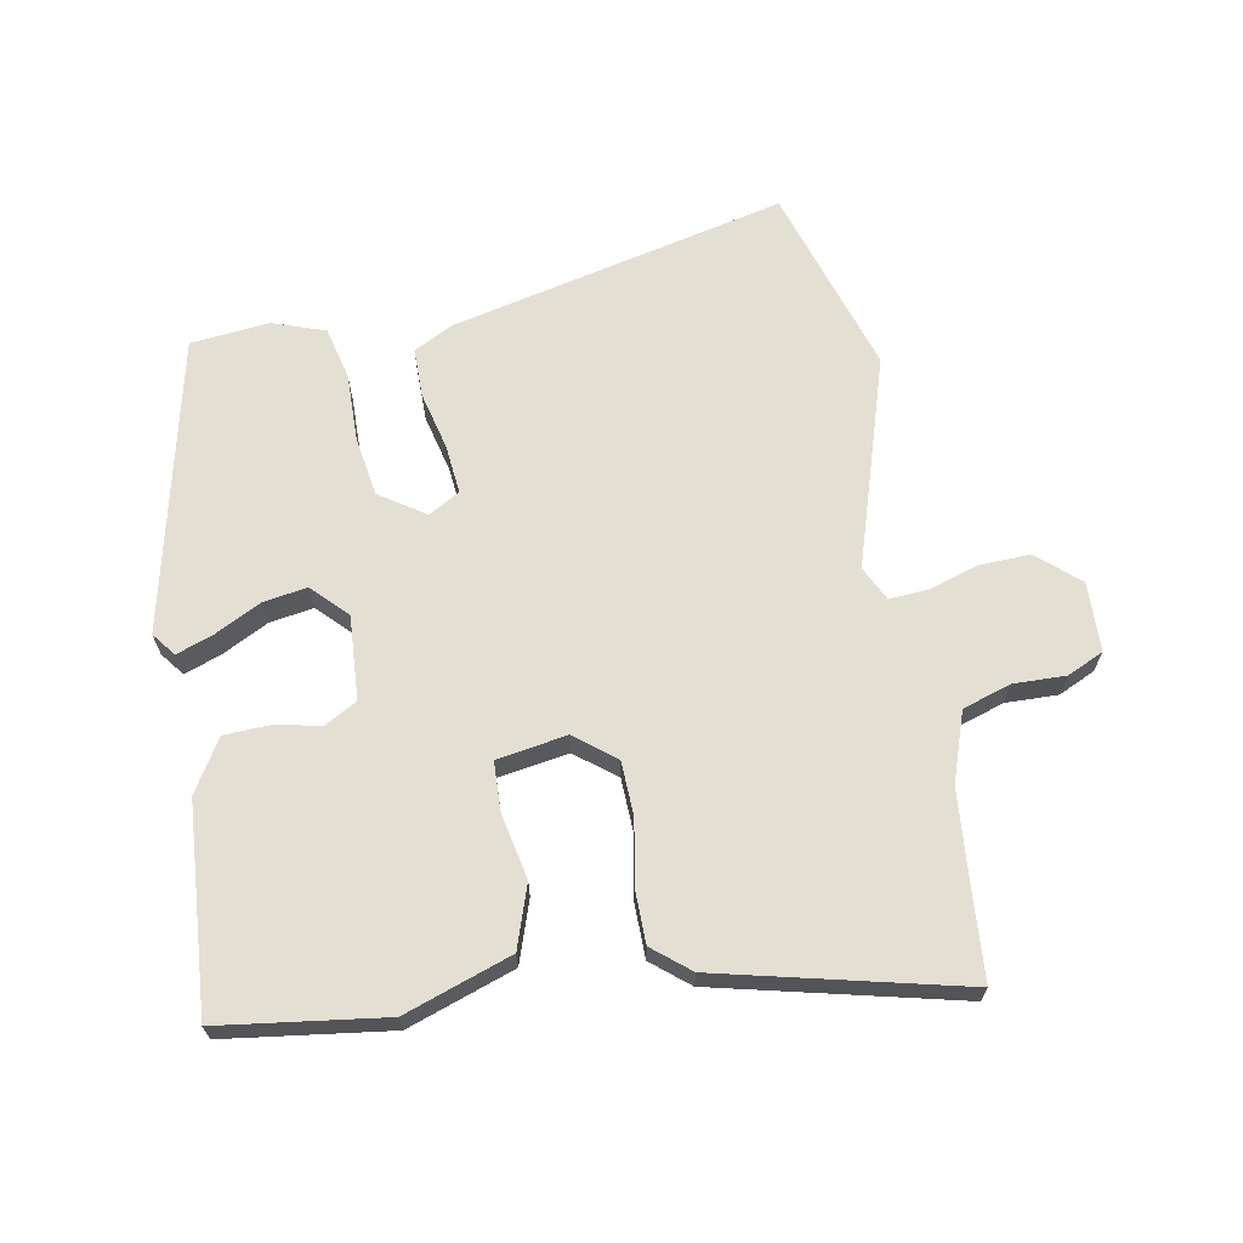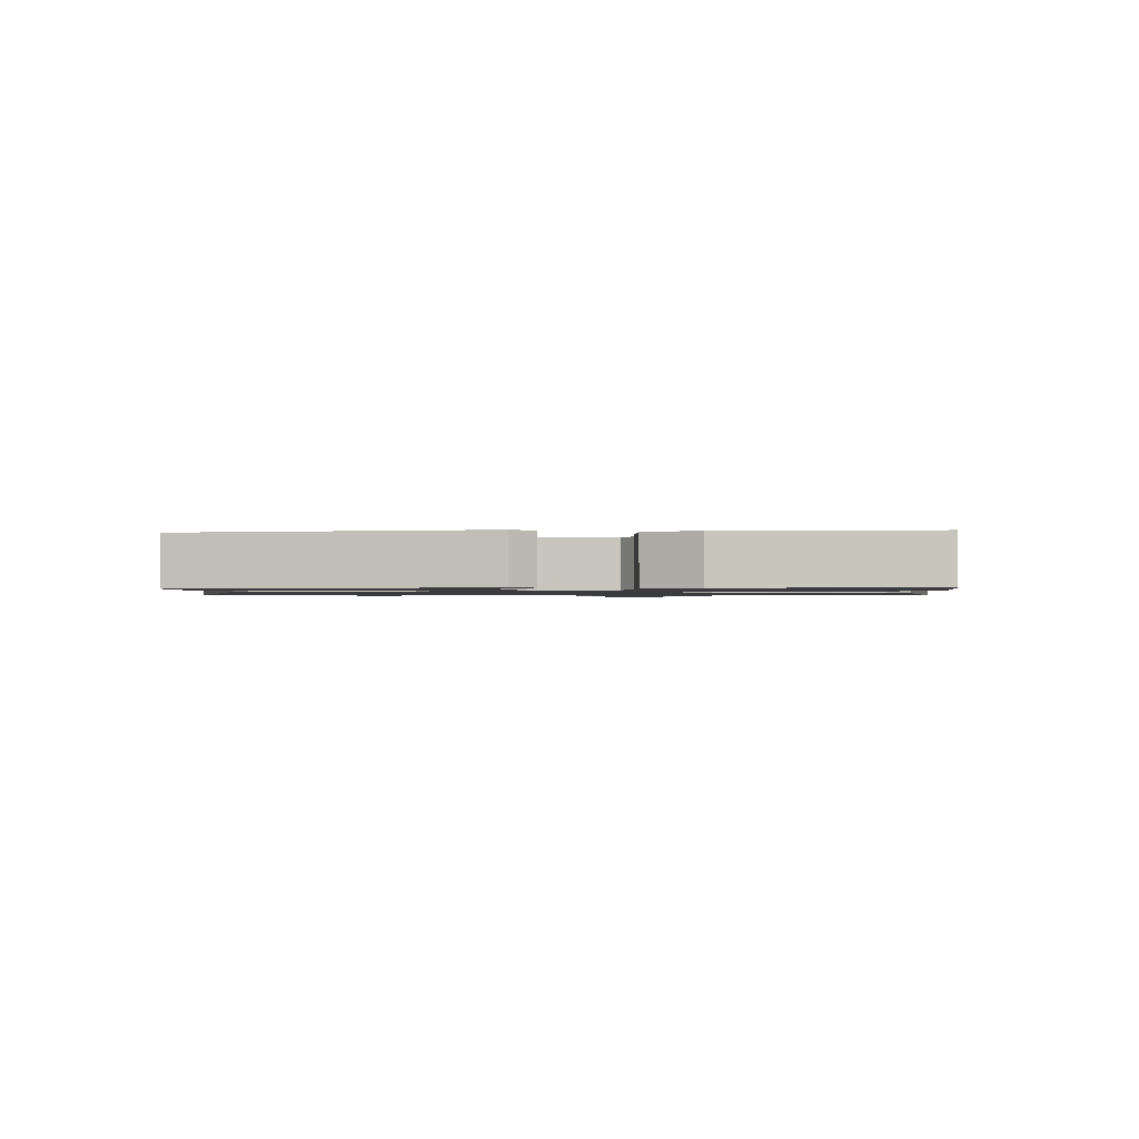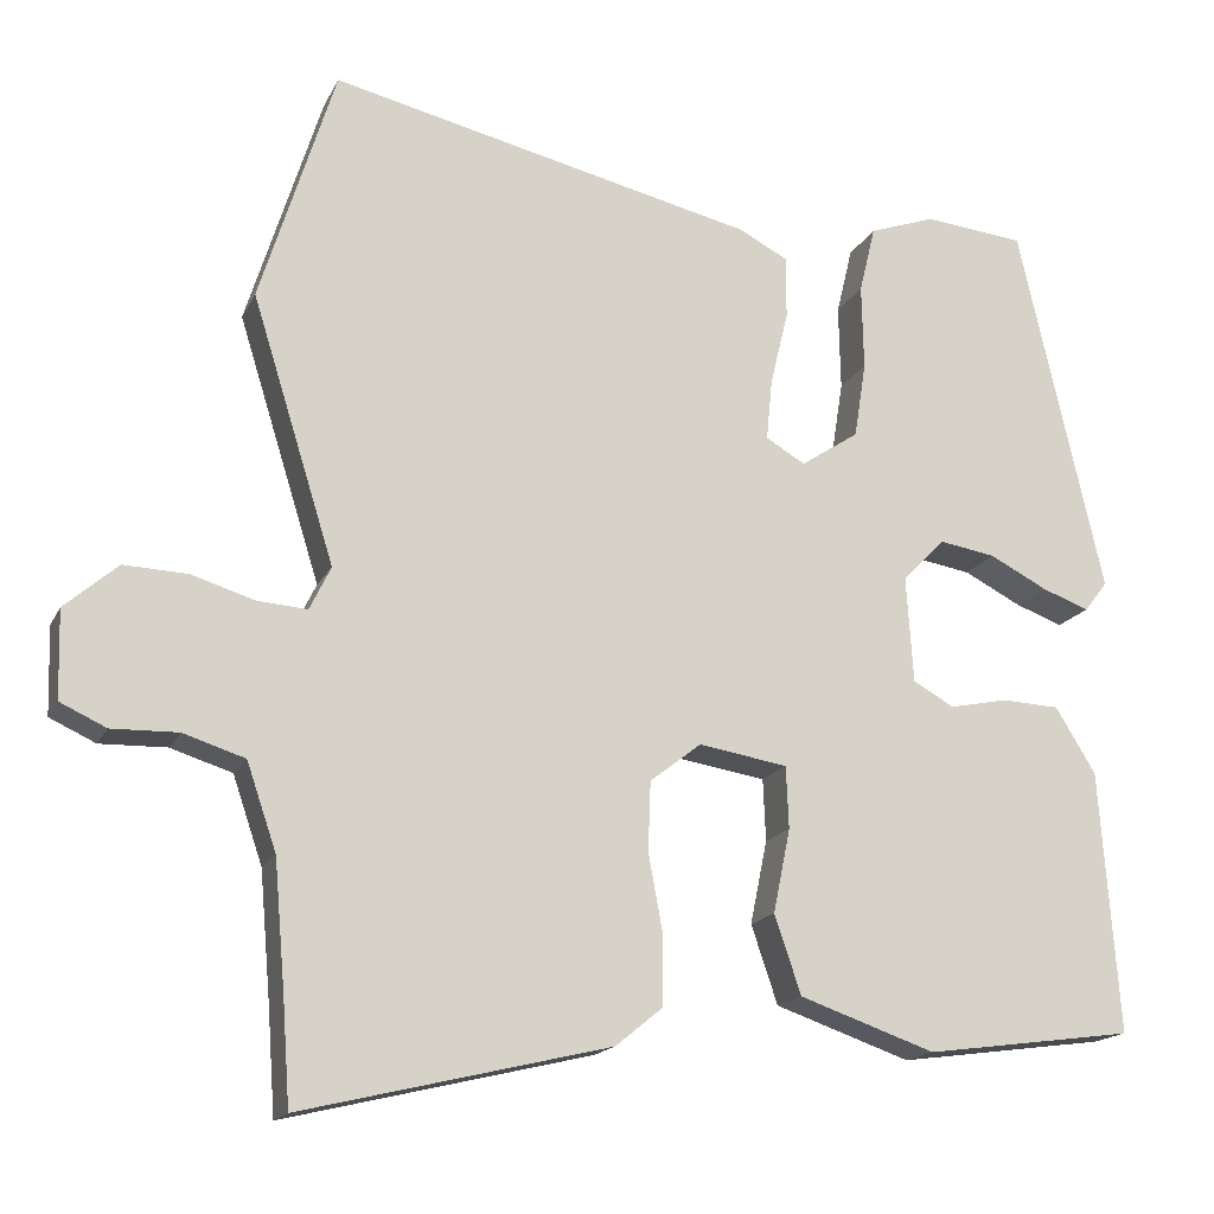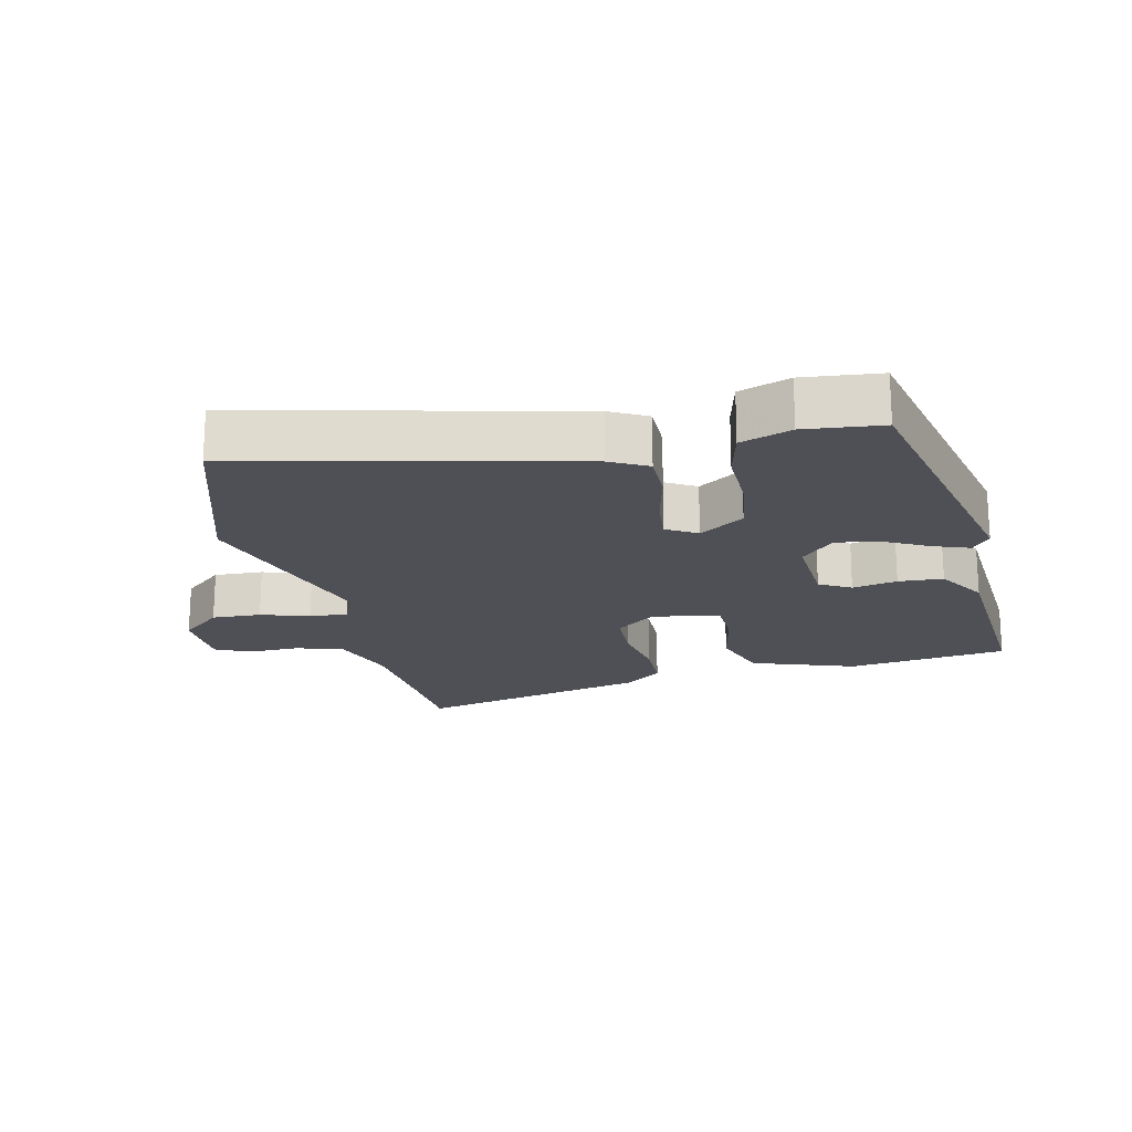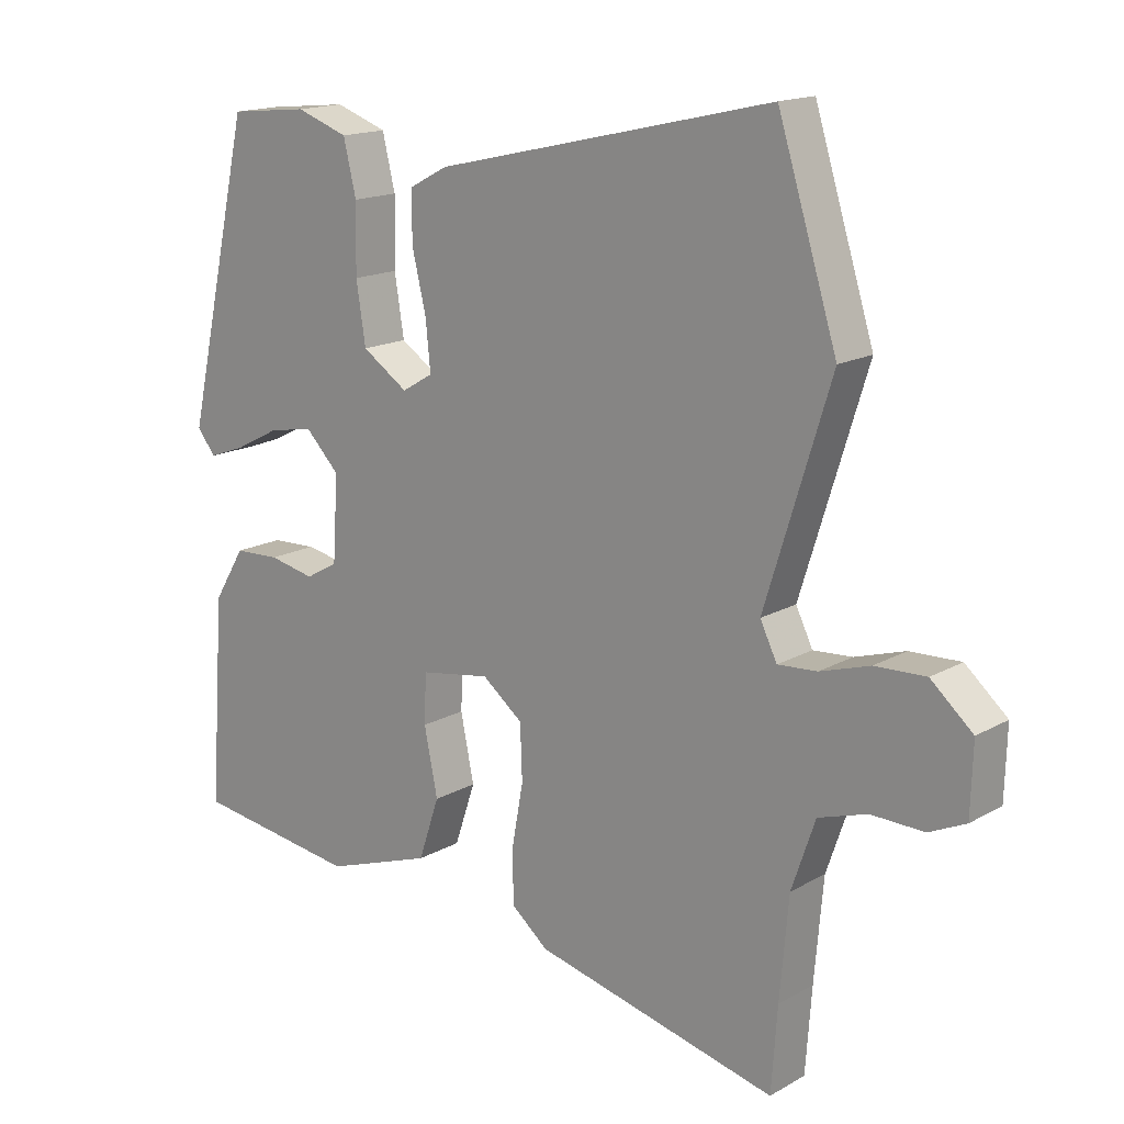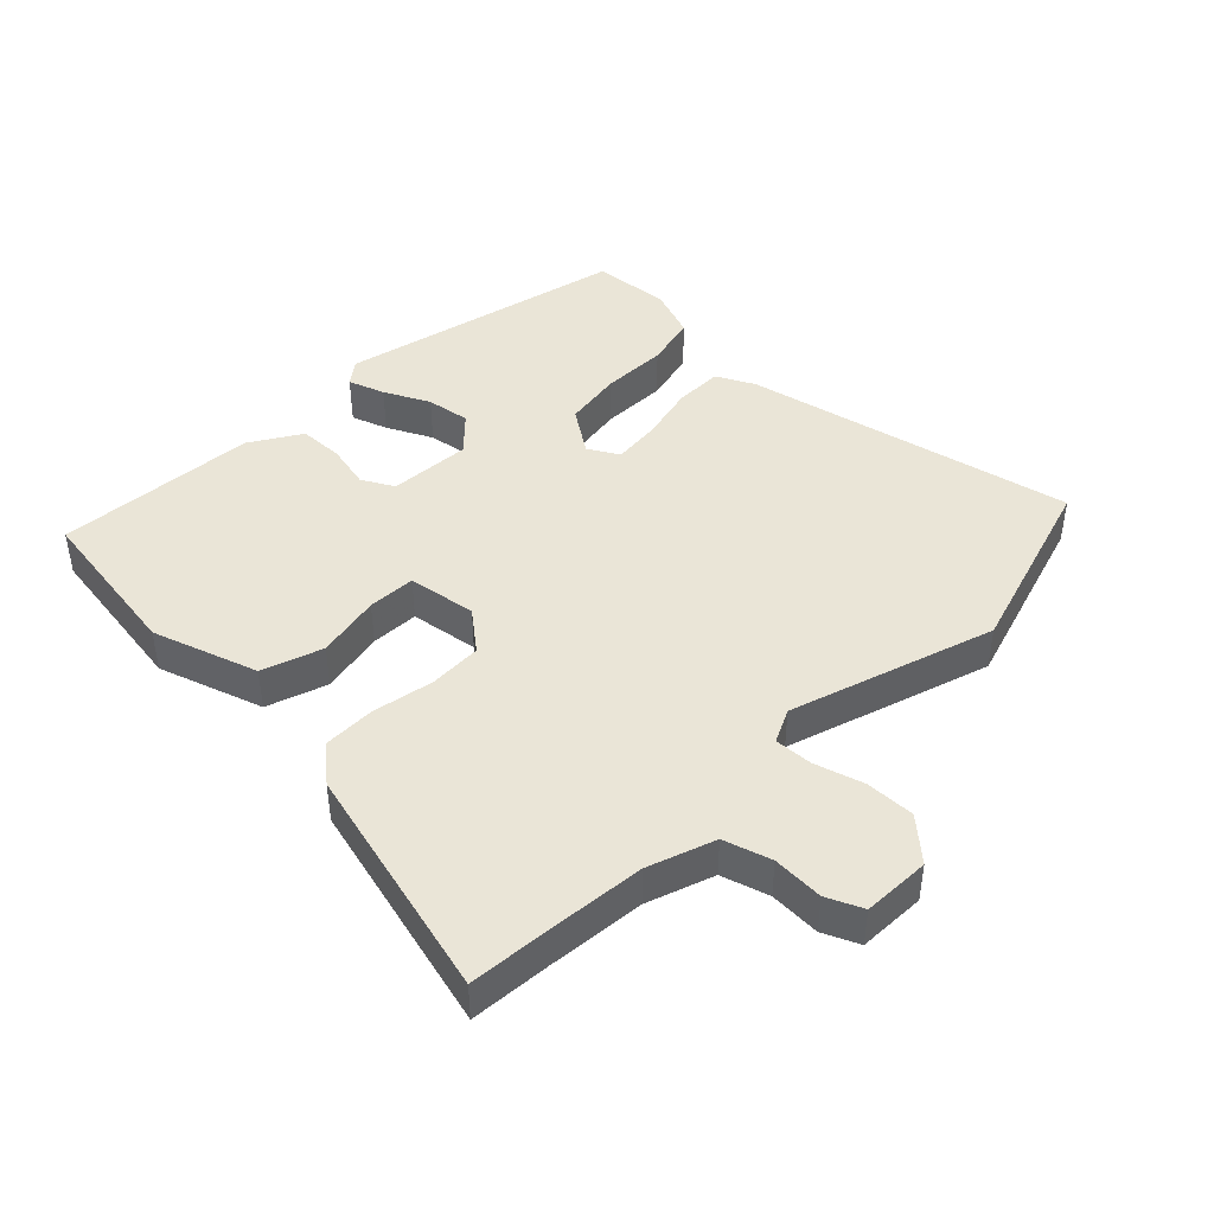
<metadata>
{"format":"obj","ext":"obj","renderer":"f3d","projection":"perspective","resolution":1024,"background":"white","views":[{"elev":66.7,"azim":169.6,"up":"+Y"},{"elev":-1.2,"azim":89.4,"up":"+Y"},{"elev":-16.7,"azim":-19.0,"up":"+Z"},{"elev":-19.4,"azim":12.7,"up":"+Y"},{"elev":16.1,"azim":-139.1,"up":"+Z"},{"elev":44.1,"azim":-135.0,"up":"+Y"}]}
</metadata>
<code>
v -0.56 0.07 0.309
v -0.472 0.07 0.589
v 0.028 0.07 0.473
v 0.085 0.07 0.443
v 0.085 0.07 0.37
v 0.064 0.07 0.283
v 0.057 0.07 0.211
v 0.103 0.07 0.184
v 0.171 0.07 0.229
v 0.185 0.07 0.318
v 0.183 0.07 0.418
v 0.202 0.07 0.497
v 0.279 0.07 0.524
v 0.397 0.07 0.512
v 0.496 0.07 0.075
v 0.469 0.07 0.04
v 0.414 0.07 0.06
v 0.346 0.07 0.095
v 0.28 0.07 0.106
v 0.23 0.07 0.055
v 0.238 0.07 -0.07
v 0.286 0.07 -0.097
v 0.354 0.07 -0.083
v 0.422 0.07 -0.086
v 0.469 0.07 -0.163
v 0.491 0.07 -0.47
v 0.246 0.07 -0.503
v 0.087 0.07 -0.448
v 0.056 0.07 -0.356
v 0.076 0.07 -0.258
v 0.073 0.07 -0.185
v -0.031 0.07 -0.168
v -0.091 0.07 -0.215
v -0.094 0.07 -0.296
v -0.077 0.07 -0.389
v -0.078 0.07 -0.469
v -0.133 0.07 -0.514
v -0.493 0.07 -0.6
v -0.502 0.07 -0.476
v -0.515 0.07 -0.328
v -0.55 0.07 -0.226
v -0.622 0.07 -0.203
v -0.7 0.07 -0.205
v -0.754 0.07 -0.18
v -0.757 0.07 -0.077
v -0.695 0.07 -0.023
v -0.62 0.07 -0.026
v -0.546 0.07 -0.049
v -0.488 0.07 -0.053
v -0.463 0.07 -0.002
v -0.56 0 0.309
v -0.472 0 0.589
v 0.028 0 0.473
v 0.085 0 0.443
v 0.085 0 0.37
v 0.064 0 0.283
v 0.057 0 0.211
v 0.103 0 0.184
v 0.171 0 0.229
v 0.185 0 0.318
v 0.183 0 0.418
v 0.202 0 0.497
v 0.279 0 0.524
v 0.397 0 0.512
v 0.496 0 0.075
v 0.469 0 0.04
v 0.414 0 0.06
v 0.346 0 0.095
v 0.28 0 0.106
v 0.23 0 0.055
v 0.238 0 -0.07
v 0.286 0 -0.097
v 0.354 0 -0.083
v 0.422 0 -0.086
v 0.469 0 -0.163
v 0.491 0 -0.47
v 0.246 0 -0.503
v 0.087 0 -0.448
v 0.056 0 -0.356
v 0.076 0 -0.258
v 0.073 0 -0.185
v -0.031 0 -0.168
v -0.091 0 -0.215
v -0.094 0 -0.296
v -0.077 0 -0.389
v -0.078 0 -0.469
v -0.133 0 -0.514
v -0.493 0 -0.6
v -0.502 0 -0.476
v -0.515 0 -0.328
v -0.55 0 -0.226
v -0.622 0 -0.203
v -0.7 0 -0.205
v -0.754 0 -0.18
v -0.757 0 -0.077
v -0.695 0 -0.023
v -0.62 0 -0.026
v -0.546 0 -0.049
v -0.488 0 -0.053
v -0.463 0 -0.002
f 46 47 48
f 45 46 48
f 44 45 48
f 43 44 48
f 42 43 48
f 41 42 48 49
f 40 41 49 50
f 37 38 39
f 36 37 39
f 35 36 39
f 34 35 39
f 39 40 50
f 34 39 50
f 33 34 50
f 28 29 30
f 27 28 30
f 26 27 30
f 25 26 30
f 24 25 30
f 23 24 30
f 22 23 30
f 21 22 30 31
f 20 21 31 32
f 16 17 18
f 15 16 18
f 14 15 18
f 13 14 18
f 12 13 18
f 11 12 18
f 10 11 18
f 9 10 18 19
f 20 32 33
f 19 20 33
f 9 19 33
f 8 9 33
f 4 5 6
f 3 4 6
f 2 3 6 7
f 33 50 1
f 8 33 1
f 7 8 1
f 1 2 7
f 98 97 96
f 98 96 95
f 98 95 94
f 98 94 93
f 98 93 92
f 99 98 92 91
f 100 99 91 90
f 89 88 87
f 89 87 86
f 89 86 85
f 89 85 84
f 100 90 89
f 100 89 84
f 100 84 83
f 80 79 78
f 80 78 77
f 80 77 76
f 80 76 75
f 80 75 74
f 80 74 73
f 80 73 72
f 81 80 72 71
f 82 81 71 70
f 68 67 66
f 68 66 65
f 68 65 64
f 68 64 63
f 68 63 62
f 68 62 61
f 68 61 60
f 69 68 60 59
f 83 82 70
f 83 70 69
f 83 69 59
f 83 59 58
f 56 55 54
f 56 54 53
f 57 56 53 52
f 51 100 83
f 51 83 58
f 51 58 57
f 57 52 51
f 1 51 52 2
f 2 52 53 3
f 3 53 54 4
f 4 54 55 5
f 5 55 56 6
f 6 56 57 7
f 7 57 58 8
f 8 58 59 9
f 9 59 60 10
f 10 60 61 11
f 11 61 62 12
f 12 62 63 13
f 13 63 64 14
f 14 64 65 15
f 15 65 66 16
f 16 66 67 17
f 17 67 68 18
f 18 68 69 19
f 19 69 70 20
f 20 70 71 21
f 21 71 72 22
f 22 72 73 23
f 23 73 74 24
f 24 74 75 25
f 25 75 76 26
f 26 76 77 27
f 27 77 78 28
f 28 78 79 29
f 29 79 80 30
f 30 80 81 31
f 31 81 82 32
f 32 82 83 33
f 33 83 84 34
f 34 84 85 35
f 35 85 86 36
f 36 86 87 37
f 37 87 88 38
f 38 88 89 39
f 39 89 90 40
f 40 90 91 41
f 41 91 92 42
f 42 92 93 43
f 43 93 94 44
f 44 94 95 45
f 45 95 96 46
f 46 96 97 47
f 47 97 98 48
f 48 98 99 49
f 49 99 100 50
f 50 100 51 1

</code>
